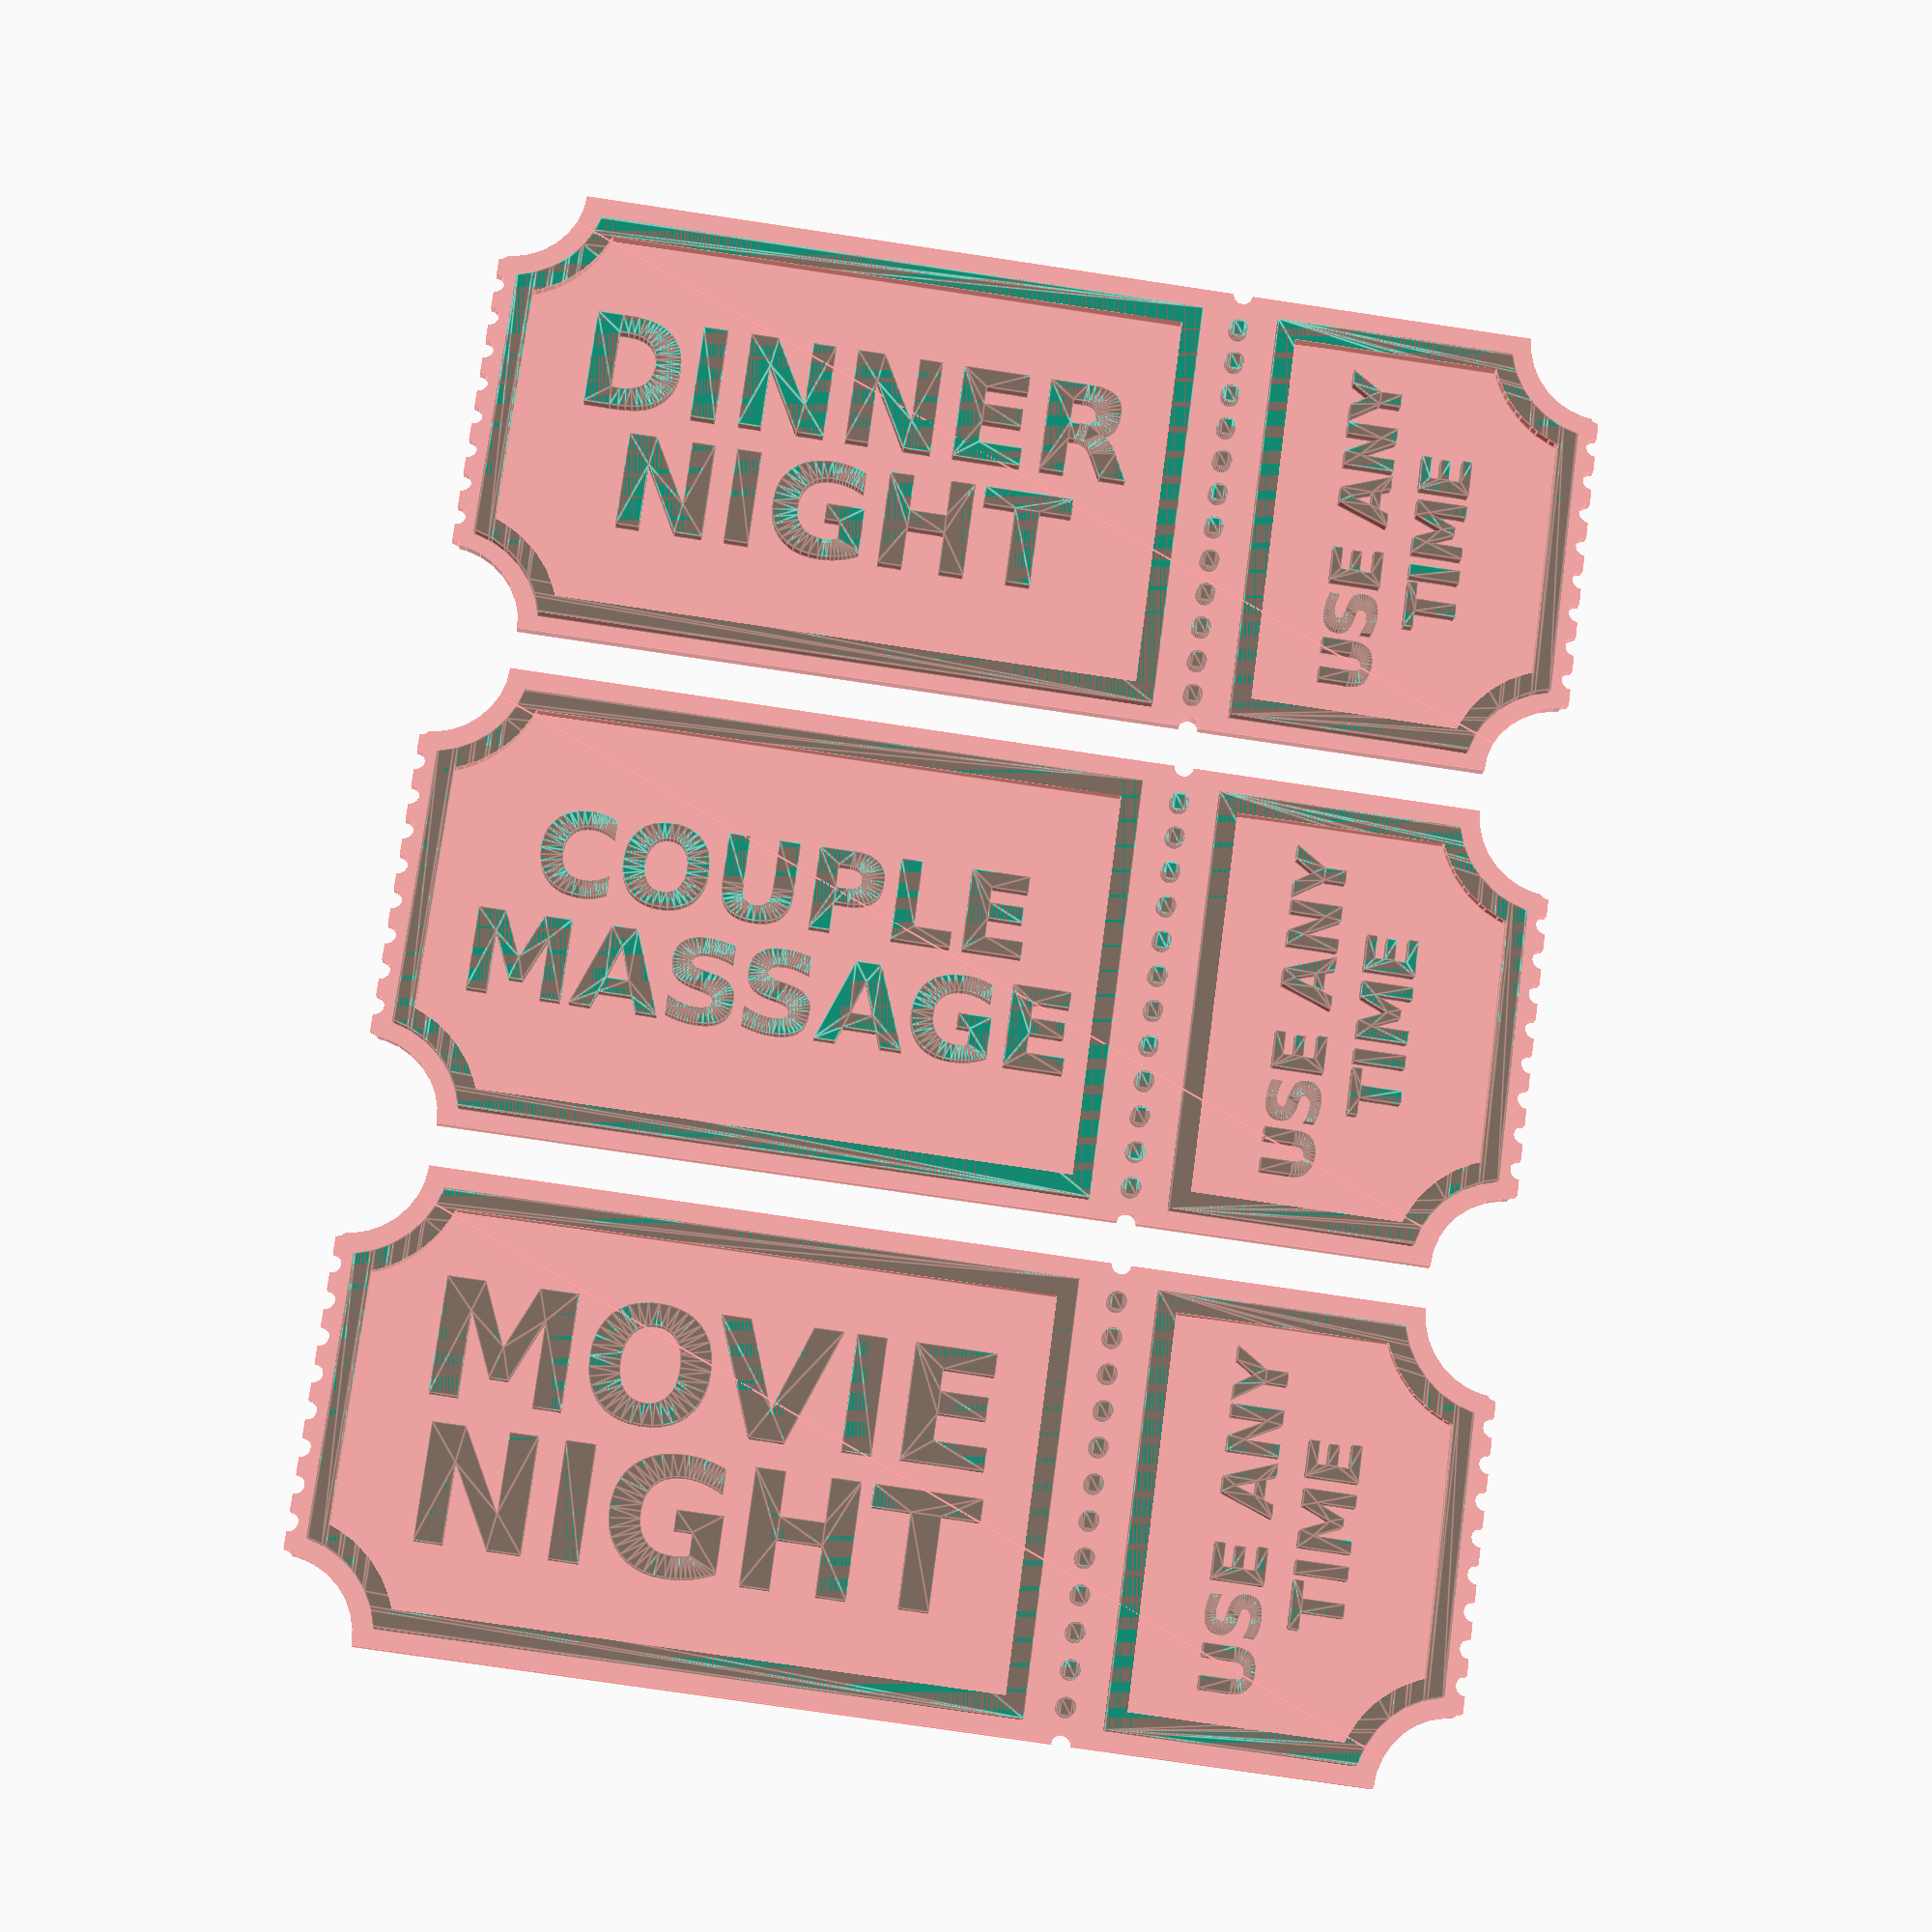
<openscad>
/*
 * Gift Coupons - A parametric OpenSCAD design for laser cut coupons
 * Copyright (C) 2024 lukki15
 *
 * This program is free software: you can redistribute it and/or modify
 * it under the terms of the GNU General Public License as published by
 * the Free Software Foundation, either version 3 of the License, or
 * (at your option) any later version.
 *
 * This program is distributed in the hope that it will be useful,
 * but WITHOUT ANY WARRANTY; without even the implied warranty of
 * MERCHANTABILITY or FITNESS FOR A PARTICULAR PURPOSE.  See the
 * GNU General Public License for more details.
 *
 * You should have received a copy of the GNU General Public License
 * along with this program.  If not, see <https://www.gnu.org/licenses/>.
 */

$fn = $preview ? 32 : 128;
goldenRatio = (1 + sqrt(5)) / 2;
w = 4;
ripOffRation = 2 / 3;
h = w * ripOffRation / goldenRatio;
cornerCircles = h / 3;
decorationCircles = h / 24;

module mirrorCopy(c) {
  children();
  mirror(c) children();
}

module dividerDots() {
  count = 12;
  space = (h - (decorationCircles * (count + 1))) / (count + 1);
  translate([0, -h / 2])for (i = [1:count]) {
    translate([0, i * (decorationCircles + space), 0])
      circle(d=decorationCircles);
  }
}

module base() {
  difference() {
    square([w, h], true);

    mirrorCopy([0, 1, 0])
      mirrorCopy([1, 0, 0])
        translate([w / 2, h / 2])
          circle(d=cornerCircles);

    translate([w * ripOffRation - w / 2, 0])
      mirrorCopy([0, 1, 0])
        translate([0, h / 2])
          circle(d=decorationCircles);
  }
}

module cutout() {
  difference() {
    base();

    mirrorCopy([1, 0, 0])
      translate([w / 2, 0])
        dividerDots();
  }
}

module outline(outer, inner) {
  difference() {
    offset(r=outer)
      children();
    offset(r=inner)
      children();
  }
}

module multiLineText(size, line1, line2) {
  font = "DejaVu Sans:style=Bold";
  space = 0.05;
  translate([0, size / 2 + space])
    text(line1, size=size, halign="center", valign="center", font=font);
  translate([0, -size / 2 - space])
    text(line2, size=size, halign="center", valign="center", font=font);
}

module engraveOutlines() {
  translate([w * ripOffRation - w / 2, 0])
    dividerDots();

  outline(-decorationCircles, -decorationCircles * 2)
    difference() {
      base();

      translate([w * ripOffRation - w / 2, 0])
        square([decorationCircles * 2, h], true);
    }
}

module engraveText(line1, line2, size) {
  translate([w * (ripOffRation + (1 - ripOffRation) / 2) - w / 2, 0])
    rotate([0, 0, 90])
      multiLineText(0.18, "USE ANY", "TIME");

  translate([w * (ripOffRation / 2) - w / 2, 0])
    multiLineText(size, line1, line2);
}

module coupon(line1, line2, size = 0.4) {
  #cutout();
  engraveOutlines();
  engraveText(line1, line2, size);
}

scale([20, 20])
  union() {
    coupon("MOVIE", "NIGHT");

    translate([0, h + 0.15])
      coupon("COUPLE", "MASSAGE", 0.29);

    translate([0, 2 * (h + 0.15)])
      coupon("DINNER", "NIGHT", 0.34);
  }

</openscad>
<views>
elev=14.1 azim=7.5 roll=355.9 proj=p view=edges
</views>
